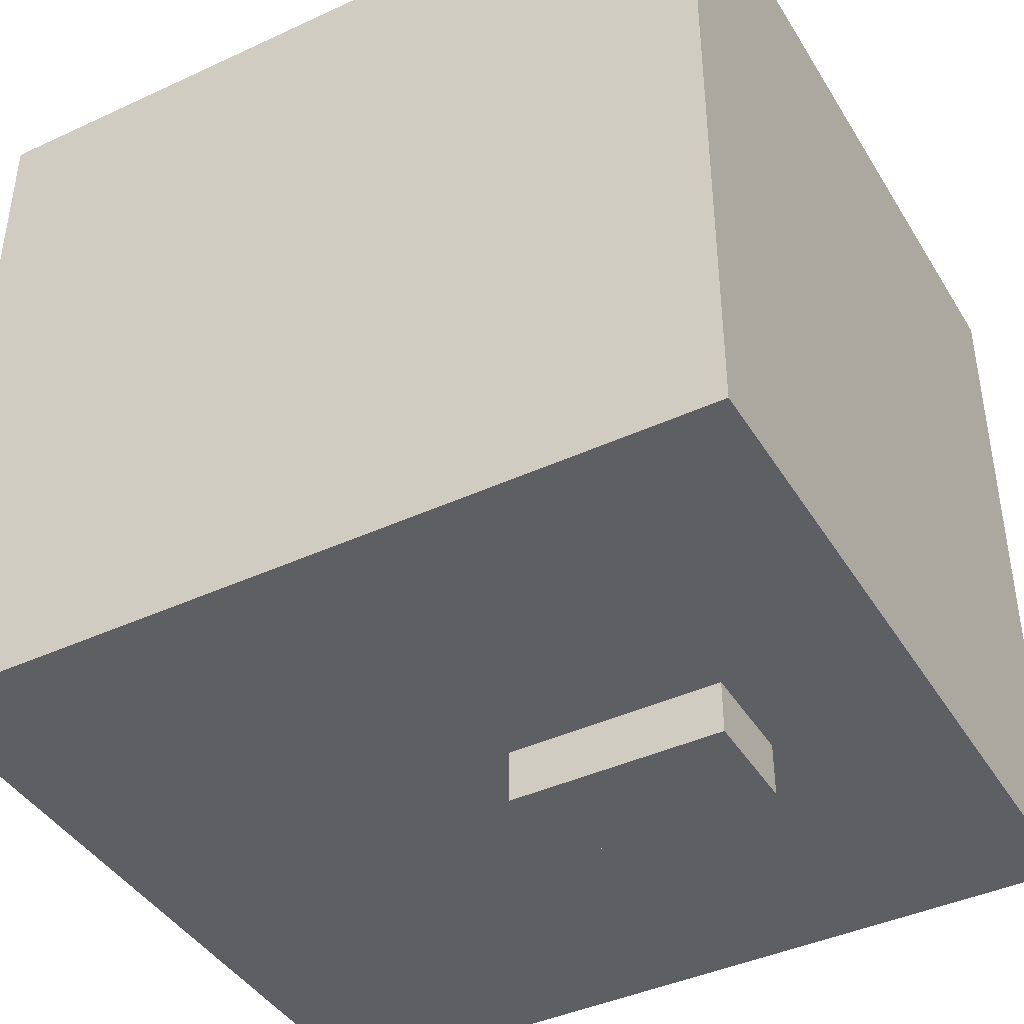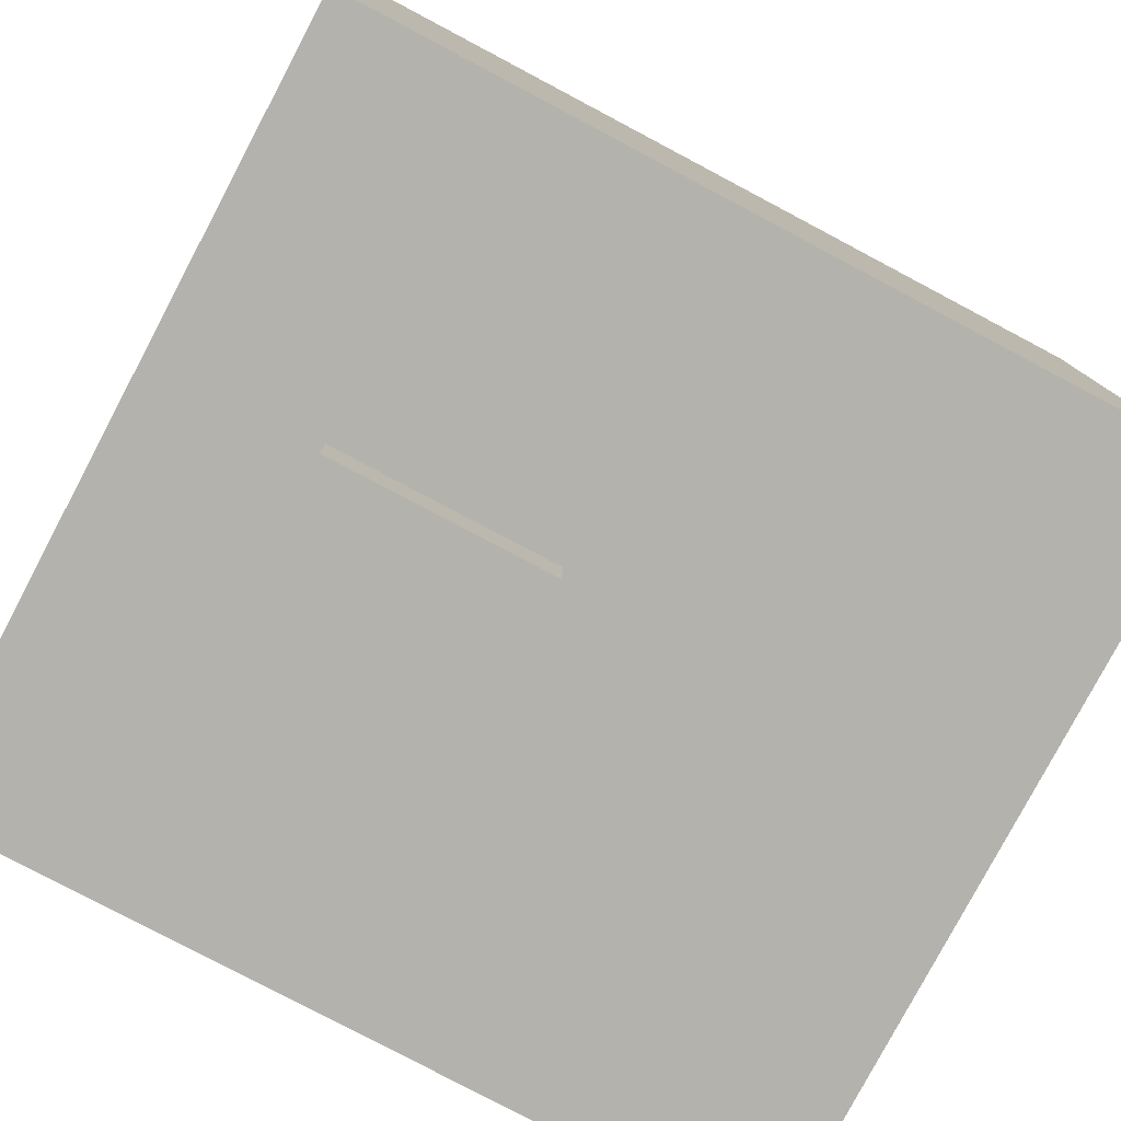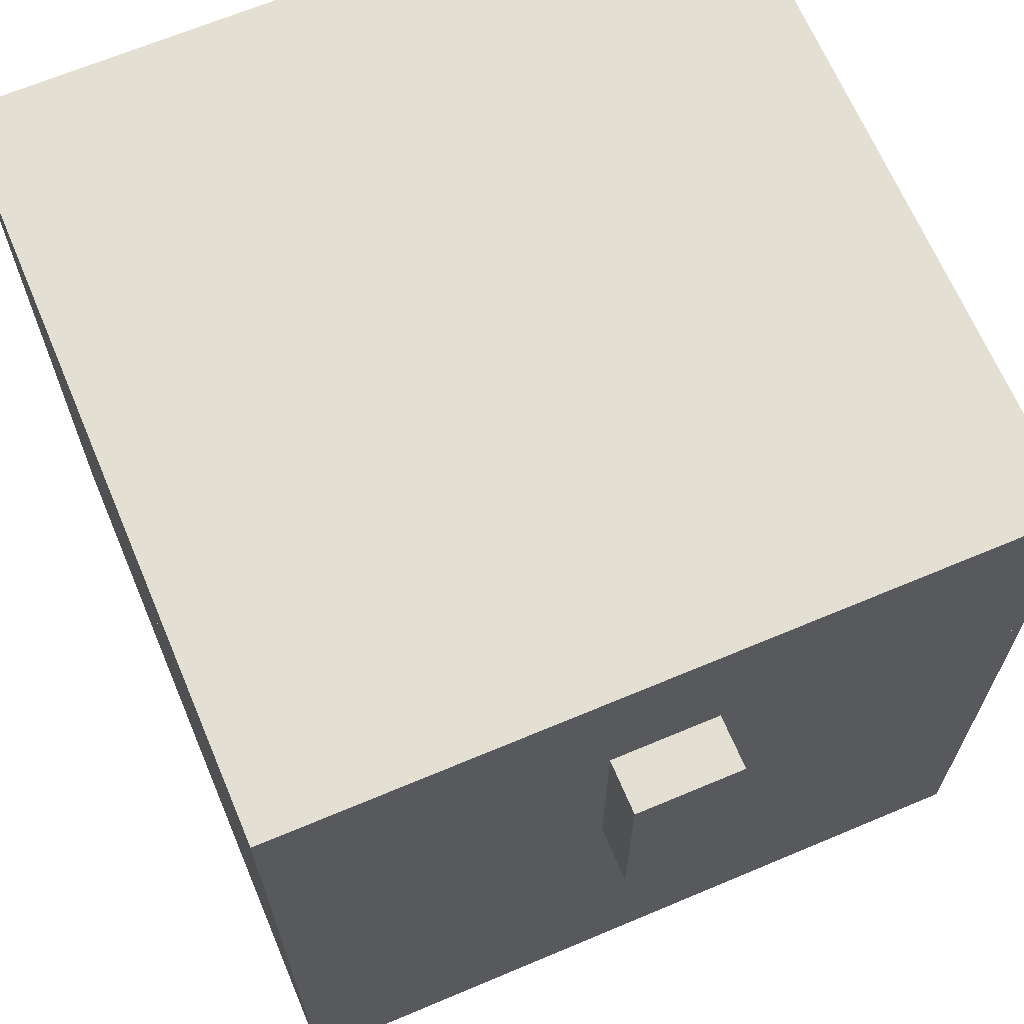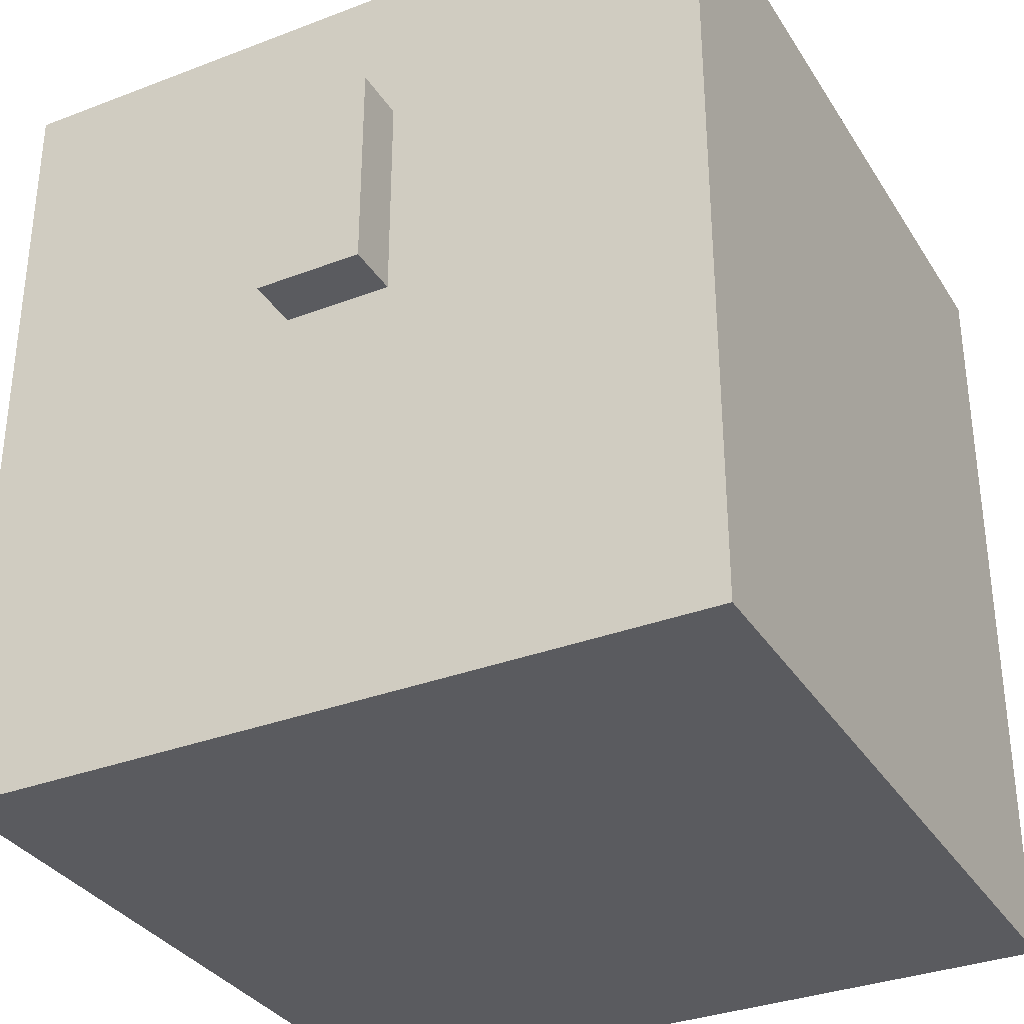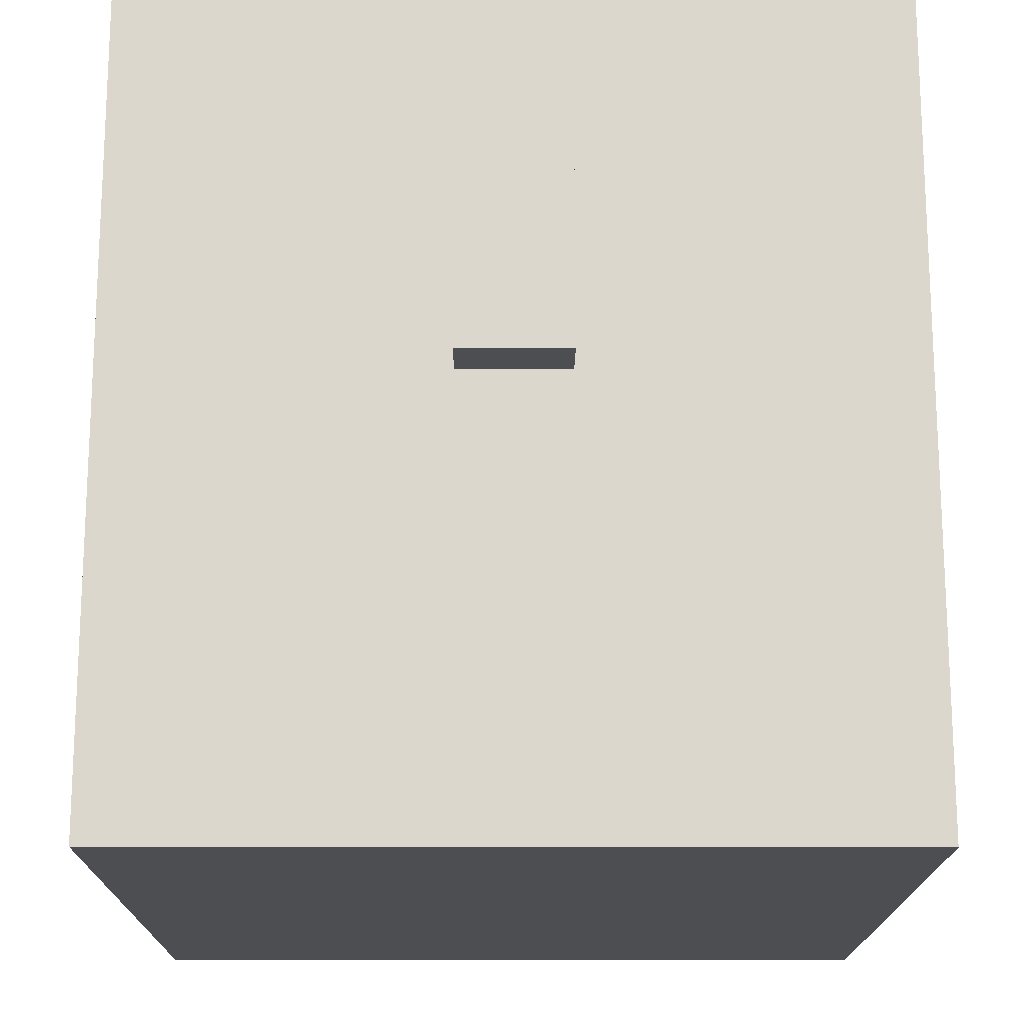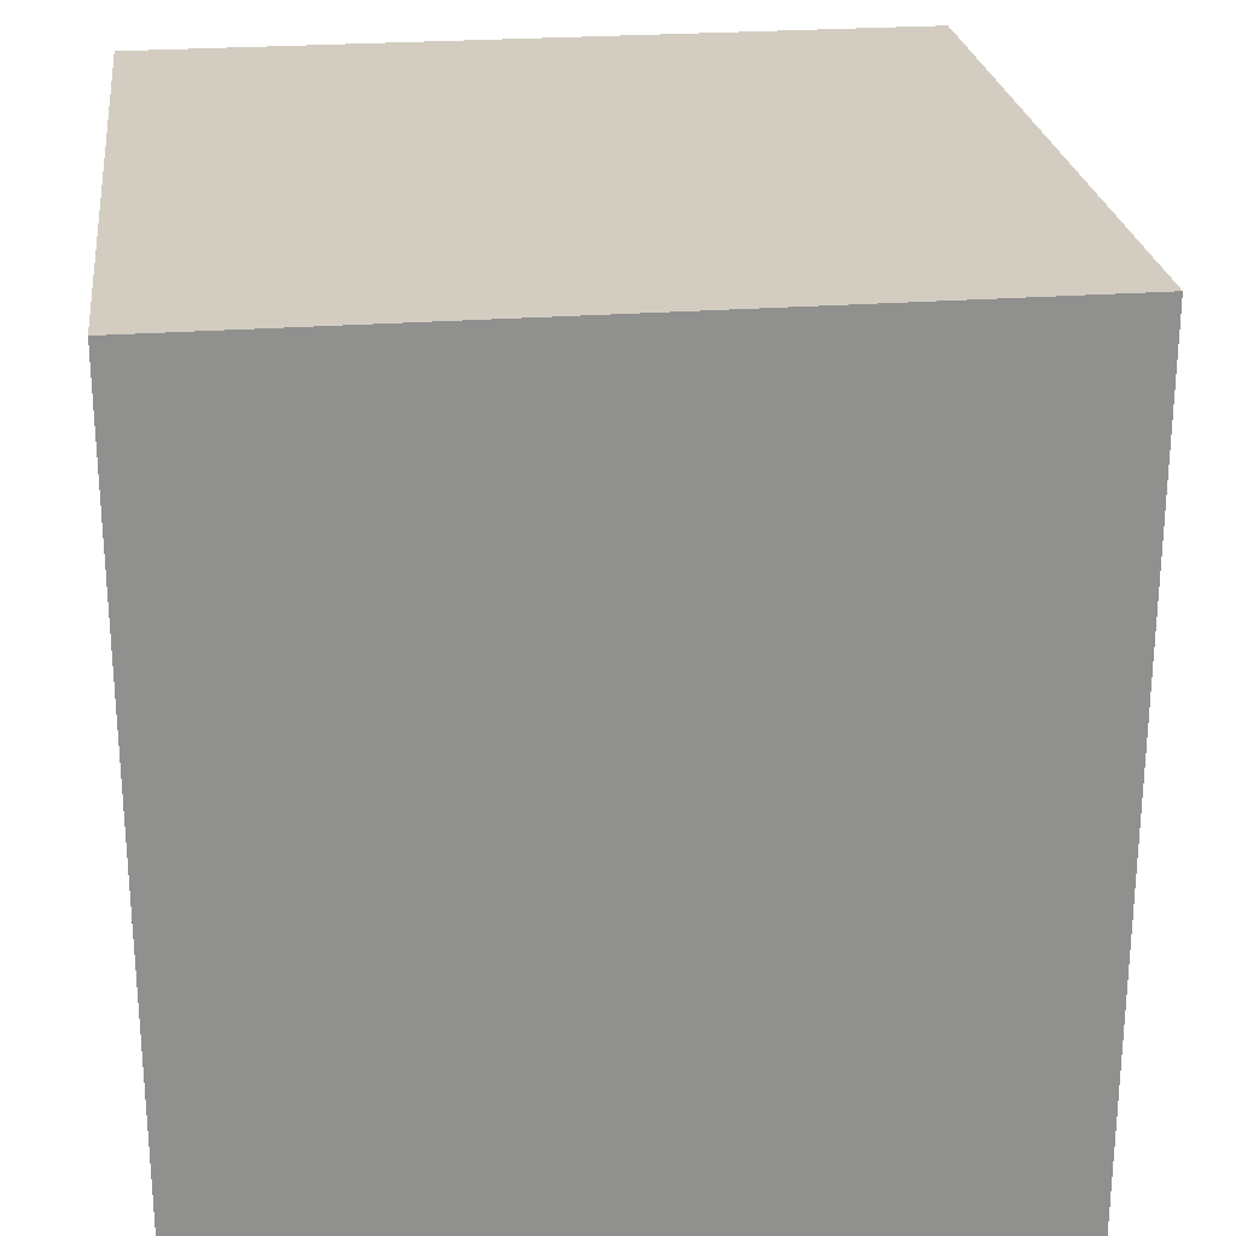
<metadata>
{"format":"obj","ext":"obj","renderer":"f3d","projection":"perspective","resolution":1024,"background":"white","views":[{"elev":-41.8,"azim":119.1,"up":"+Z"},{"elev":-79.4,"azim":-117.9,"up":"+Z"},{"elev":66.7,"azim":157.1,"up":"+Y"},{"elev":-33.4,"azim":-152.4,"up":"+Y"},{"elev":-17.0,"azim":179.7,"up":"+Y"},{"elev":24.8,"azim":83.0,"up":"+Y"}]}
</metadata>
<code>
o cube
v 0.4375 0 -0.4375
v 0.4375 -5.551e-17 0.4375
v 0.4375 0.625 -0.4375
v 0.4375 0.625 0.4375
v -0.4375 -5.551e-17 0.4375
v -0.4375 0 -0.4375
v -0.4375 0.625 0.4375
v -0.4375 0.625 -0.4375
f 4 7 5 2
f 3 4 2 1
f 8 3 1 6
f 7 8 6 5
f 6 1 2 5
f 7 4 3 8
o cube
v 0.4375 0.625 -0.4375
v 0.4375 0.625 0.4375
v 0.4375 0.9375 -0.4375
v 0.4375 0.9375 0.4375
v -0.4375 0.625 0.4375
v -0.4375 0.625 -0.4375
v -0.4375 0.9375 0.4375
v -0.4375 0.9375 -0.4375
f 12 15 13 10
f 11 12 10 9
f 16 11 9 14
f 15 16 14 13
f 14 9 10 13
f 15 12 11 16
o cube
v 0.0625 0.75 -0.4375
v 0.0625 0.75 -0.5
v 0.0625 0.5 -0.4375
v 0.0625 0.5 -0.5
v -0.0625 0.75 -0.5
v -0.0625 0.75 -0.4375
v -0.0625 0.5 -0.5
v -0.0625 0.5 -0.4375
f 20 23 21 18
f 19 20 18 17
f 24 19 17 22
f 23 24 22 21
f 22 17 18 21
f 23 20 19 24

</code>
